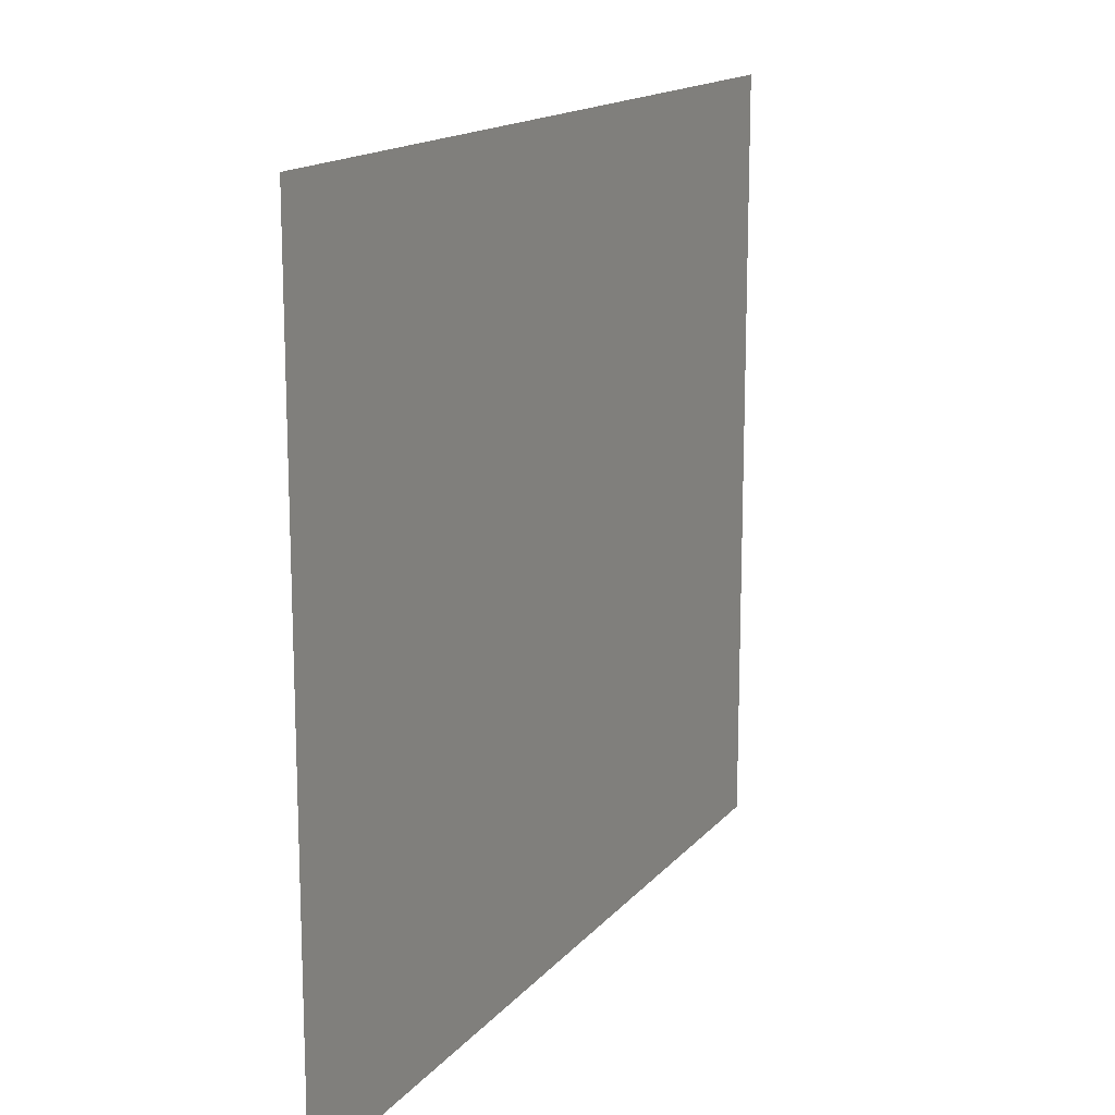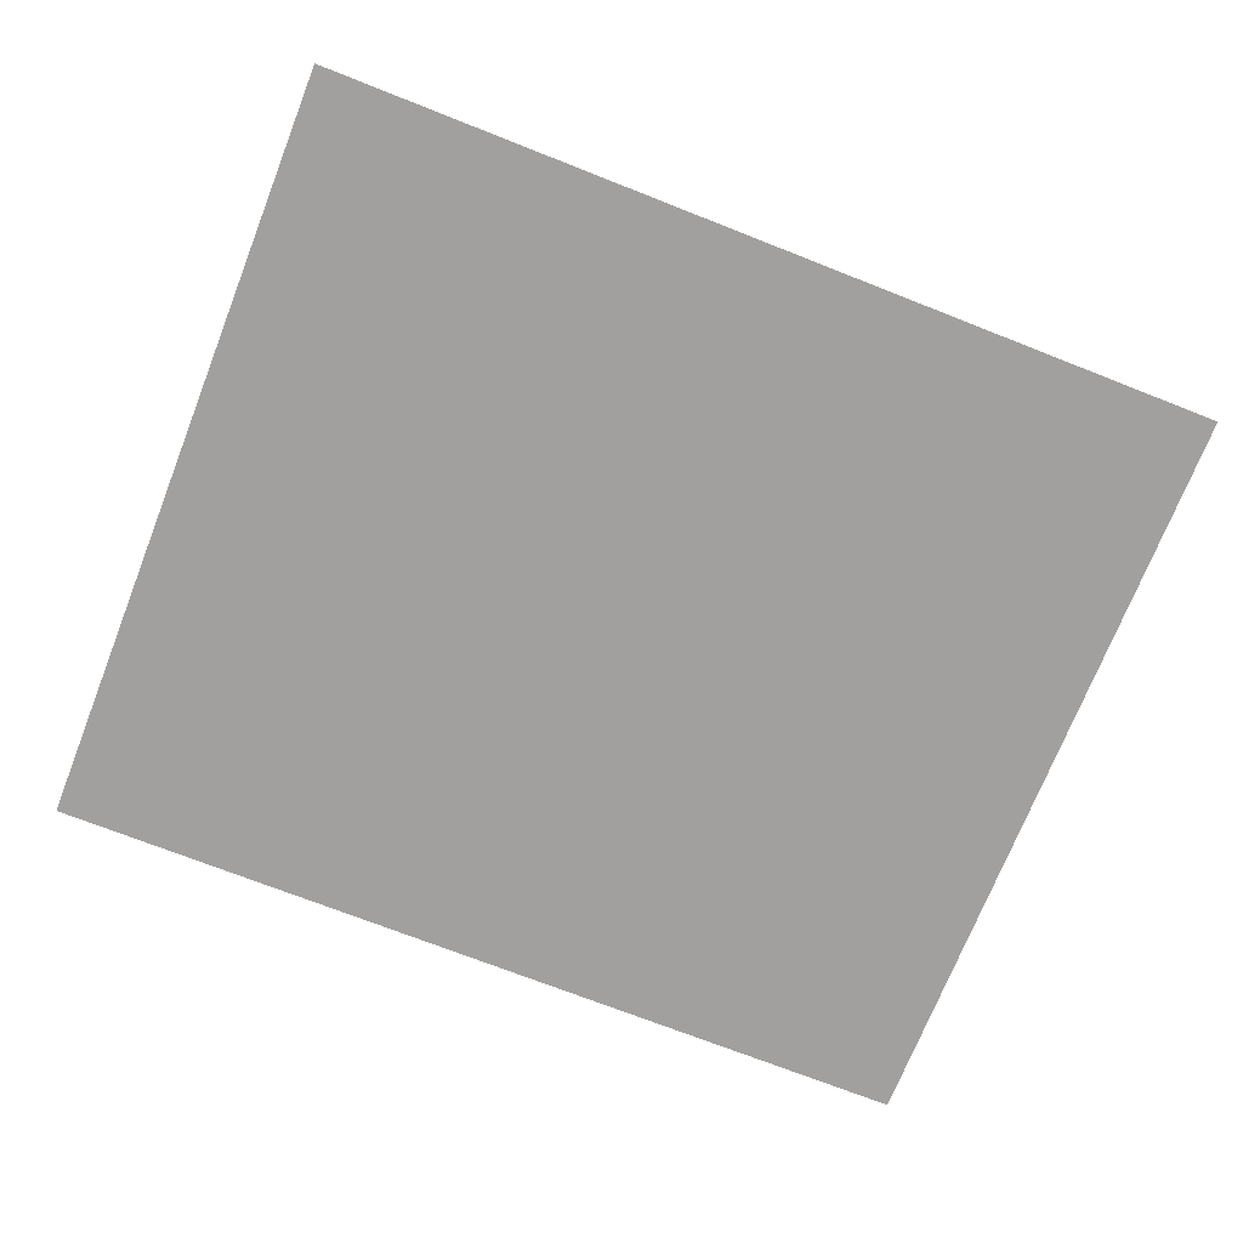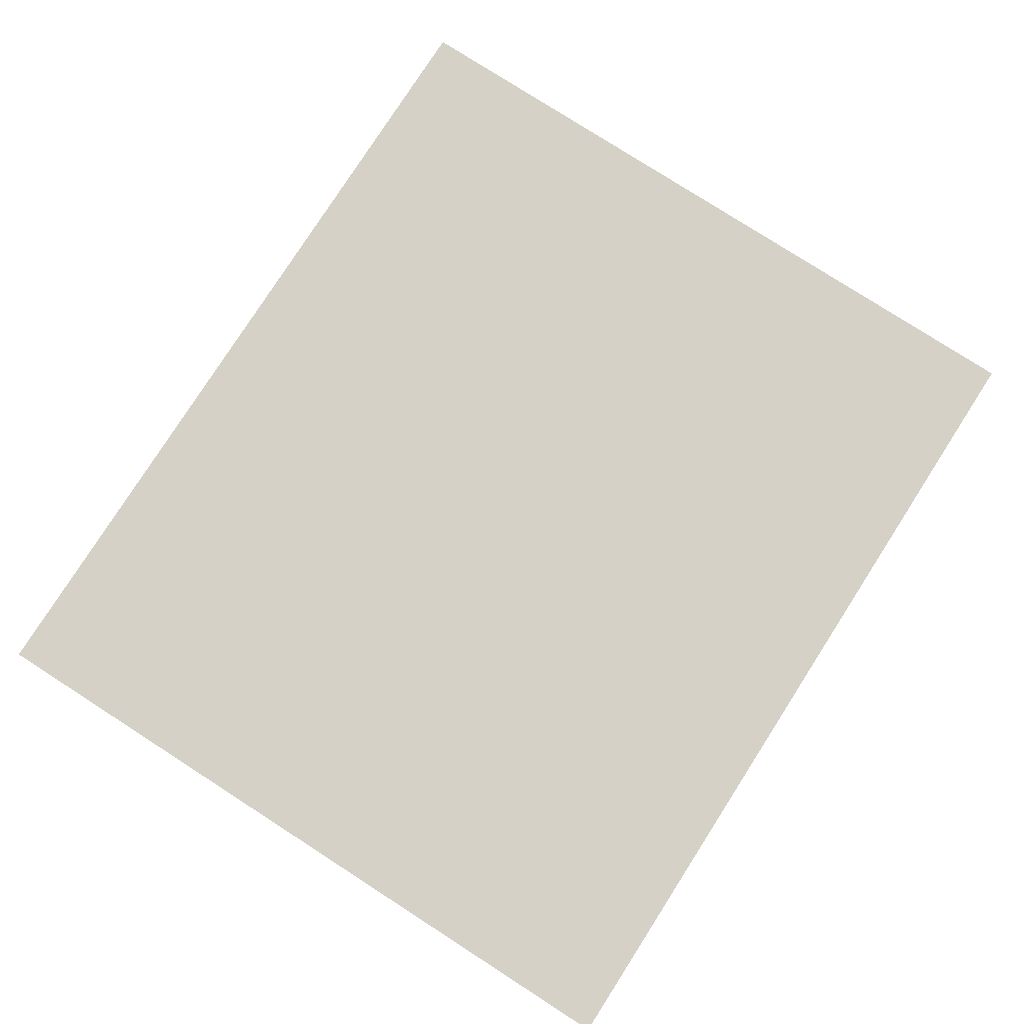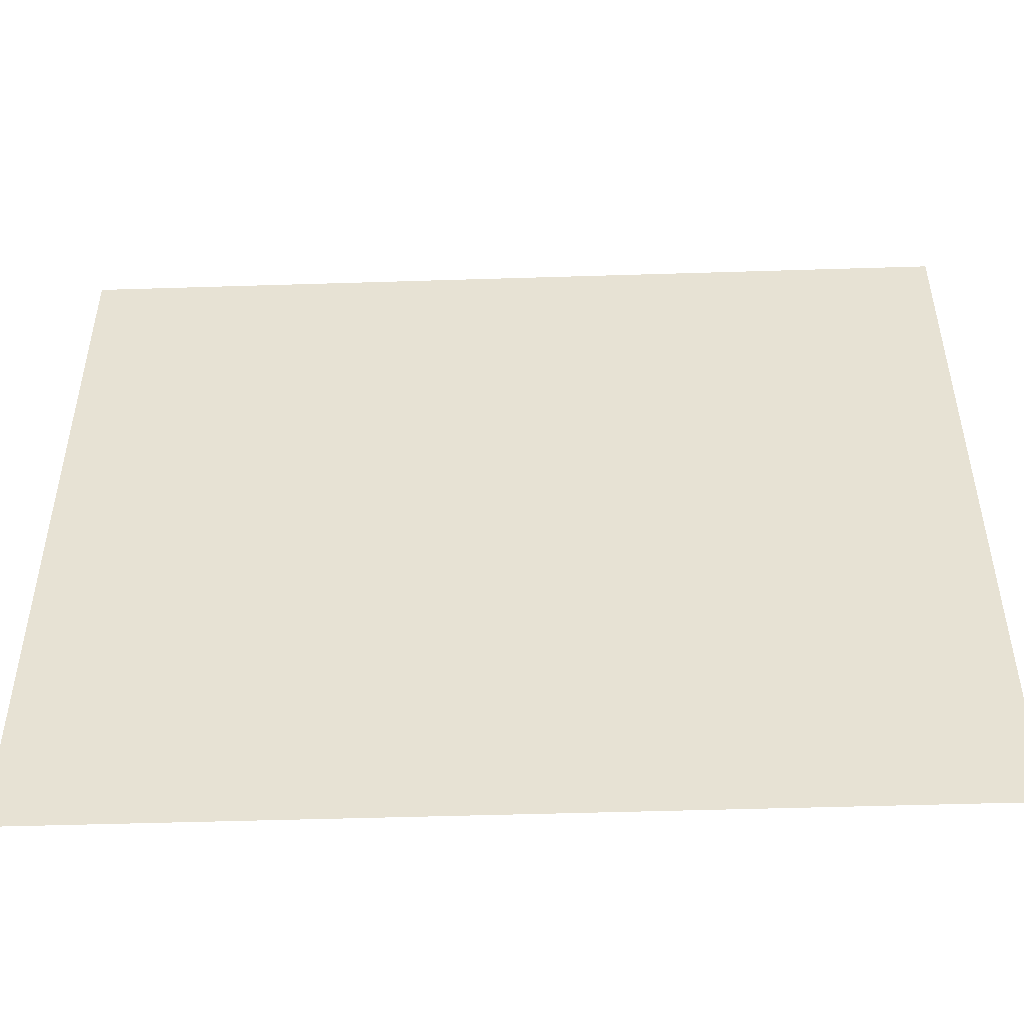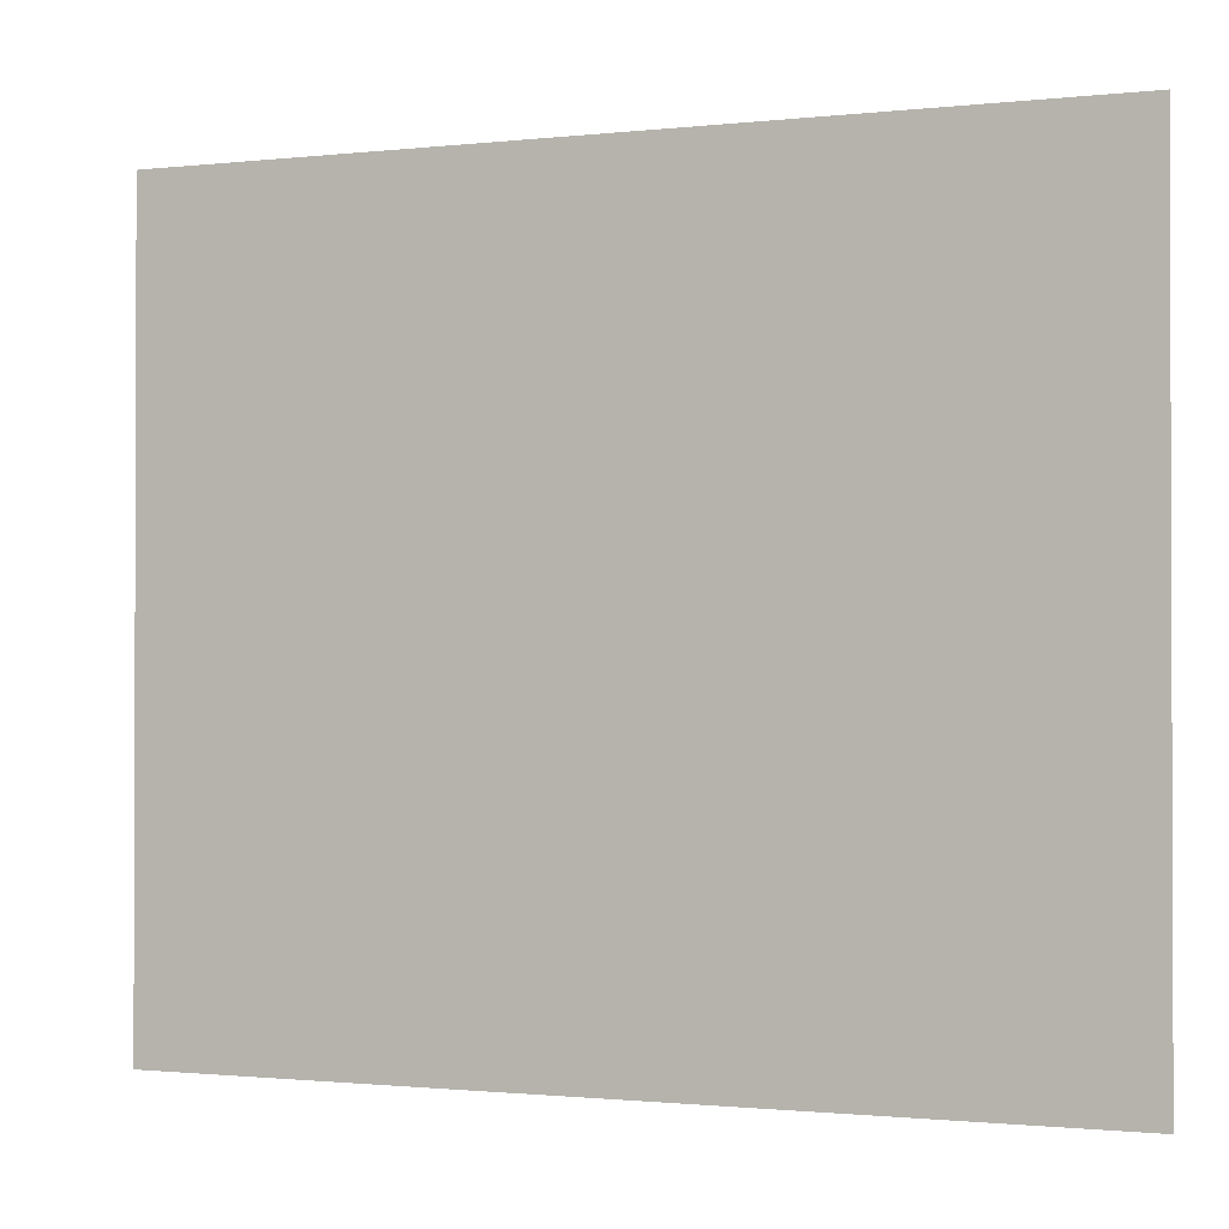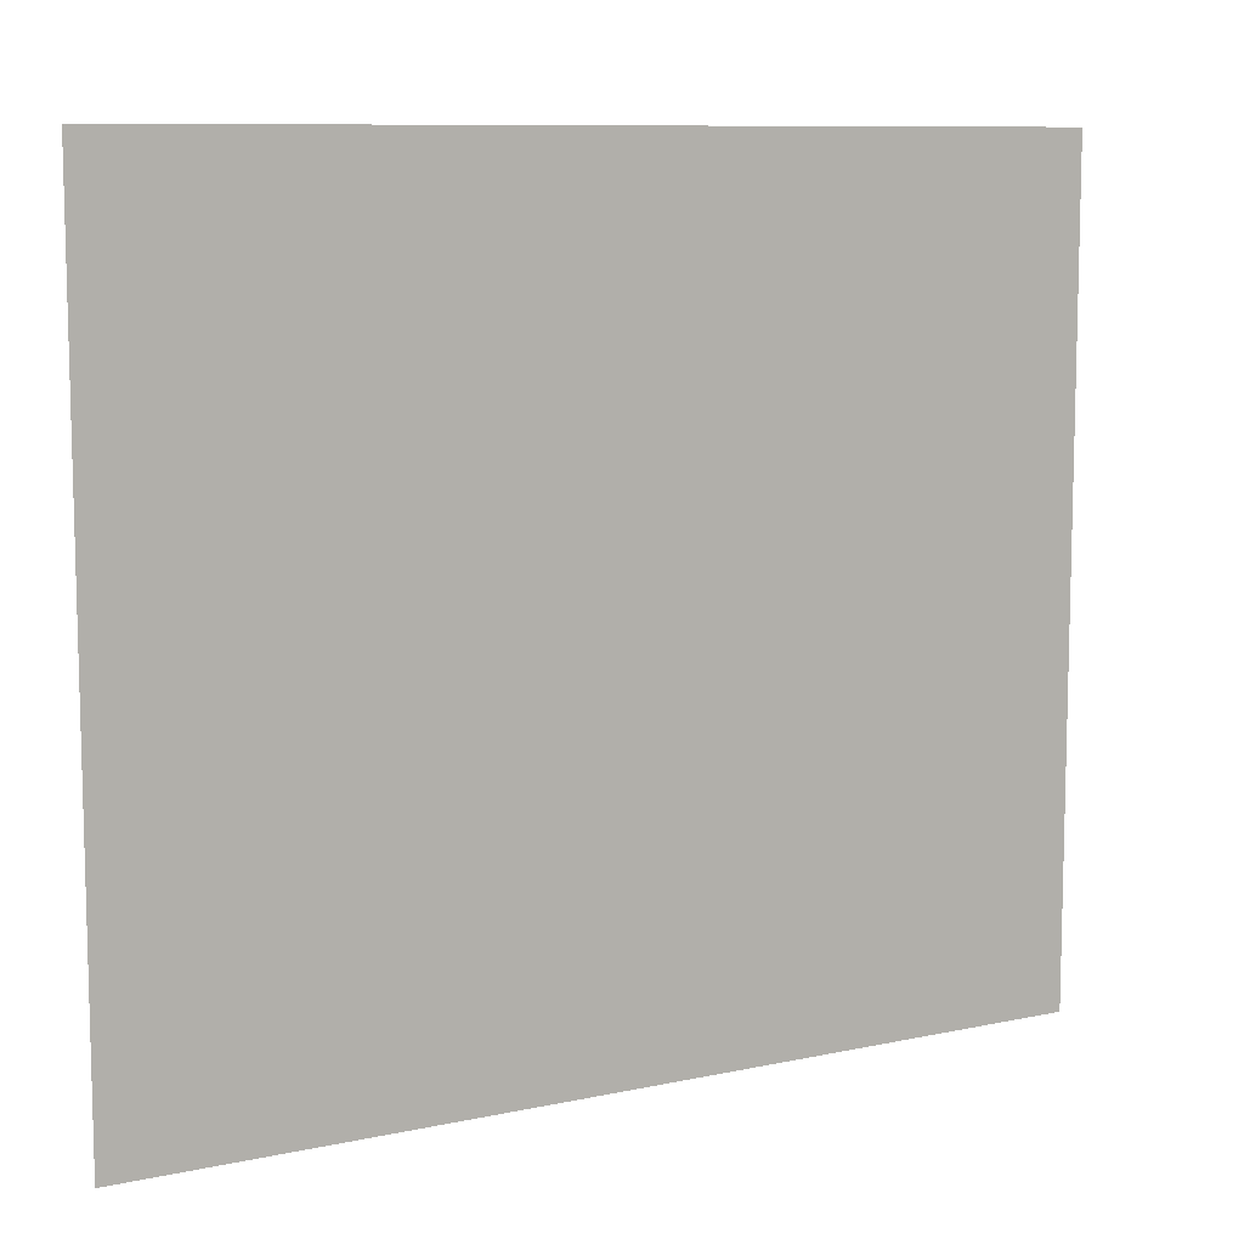
<metadata>
{"format":"obj","ext":"obj","renderer":"f3d","projection":"perspective","resolution":1024,"background":"white","views":[{"elev":15.3,"azim":-64.5,"up":"+Y"},{"elev":-71.8,"azim":158.5,"up":"+Z"},{"elev":79.1,"azim":-57.3,"up":"+Z"},{"elev":-49.1,"azim":2.0,"up":"+Y"},{"elev":-1.1,"azim":22.5,"up":"+Y"},{"elev":9.4,"azim":150.5,"up":"+Y"}]}
</metadata>
<code>
g fort_temple_floor_mesh
v 20.71 -18.49 0.05145
v 20.71 18.49 0.05145
v 63.37 18.49 0.05145
v 63.37 -18.49 0.05145
g fort_temple_floor_mesh_0
f -2 -3 -4
f -1 -2 -4

</code>
